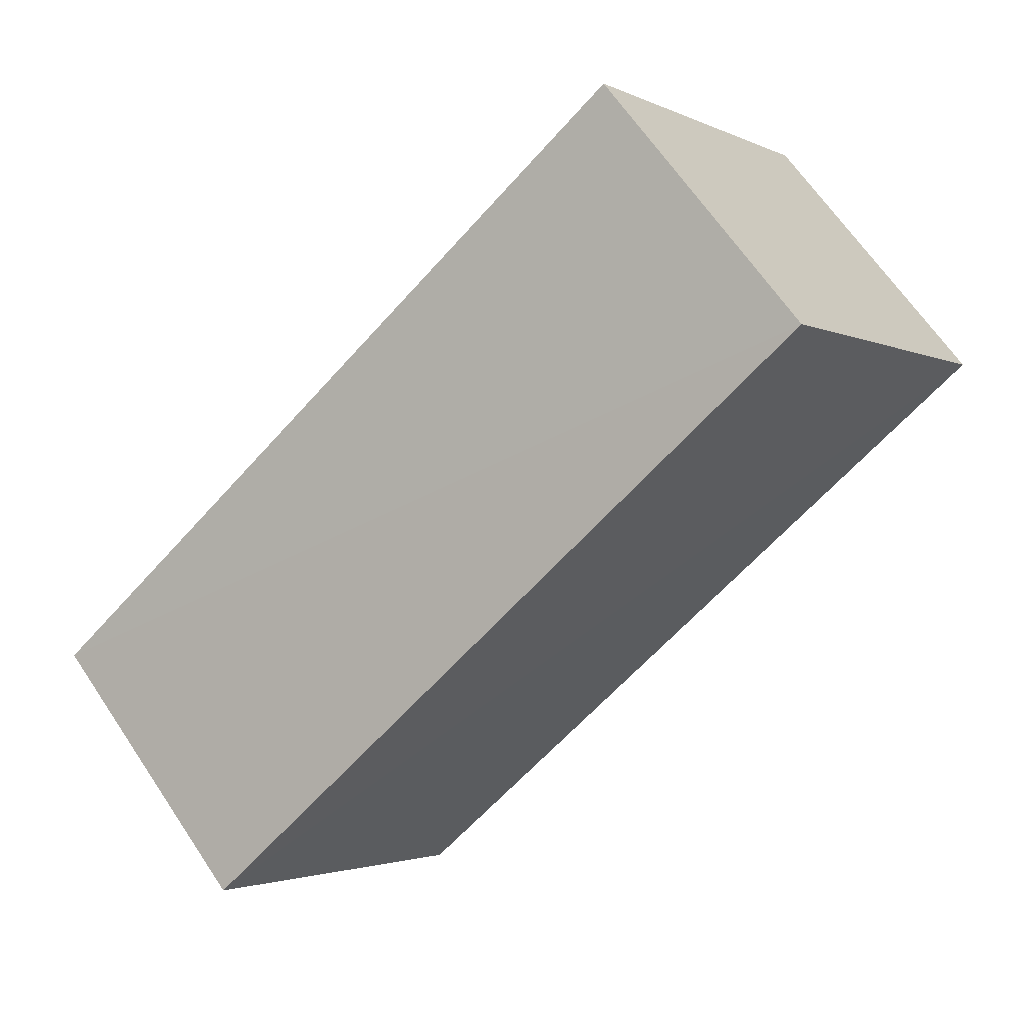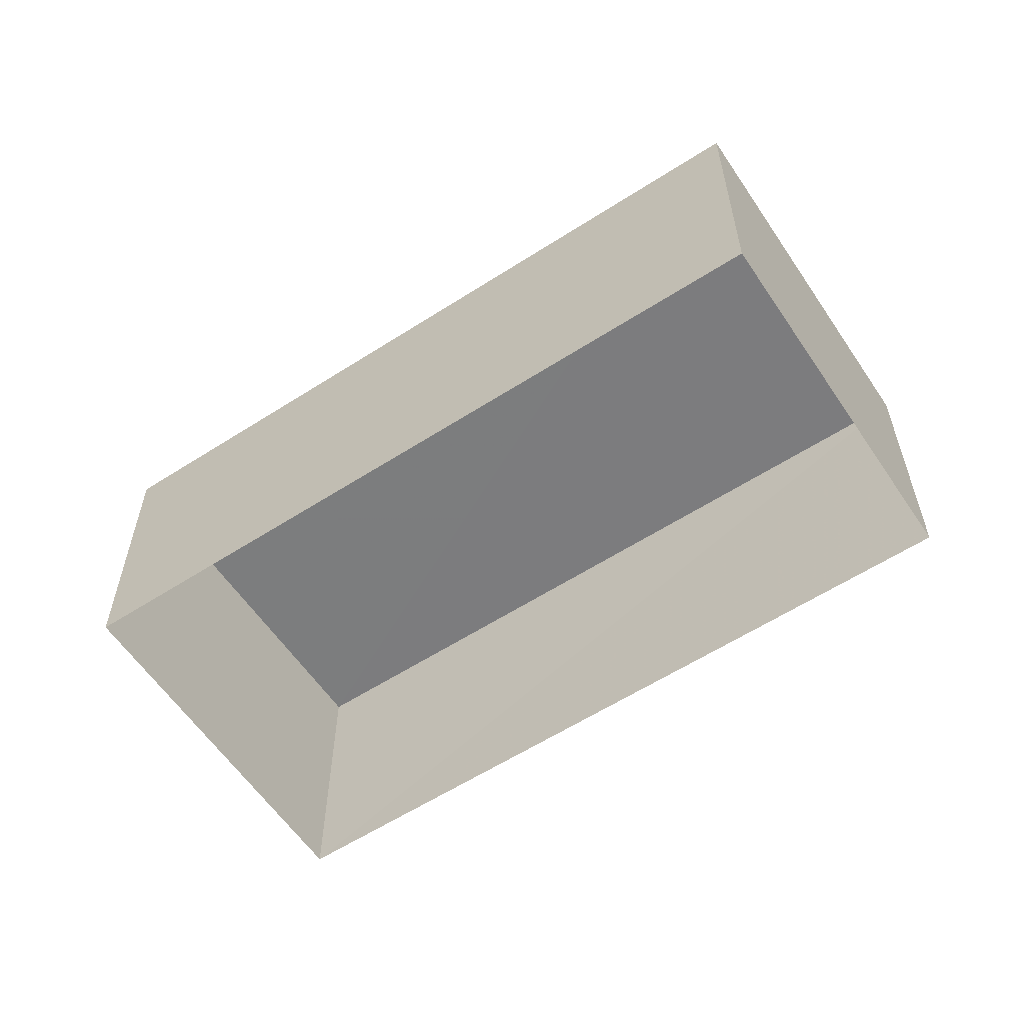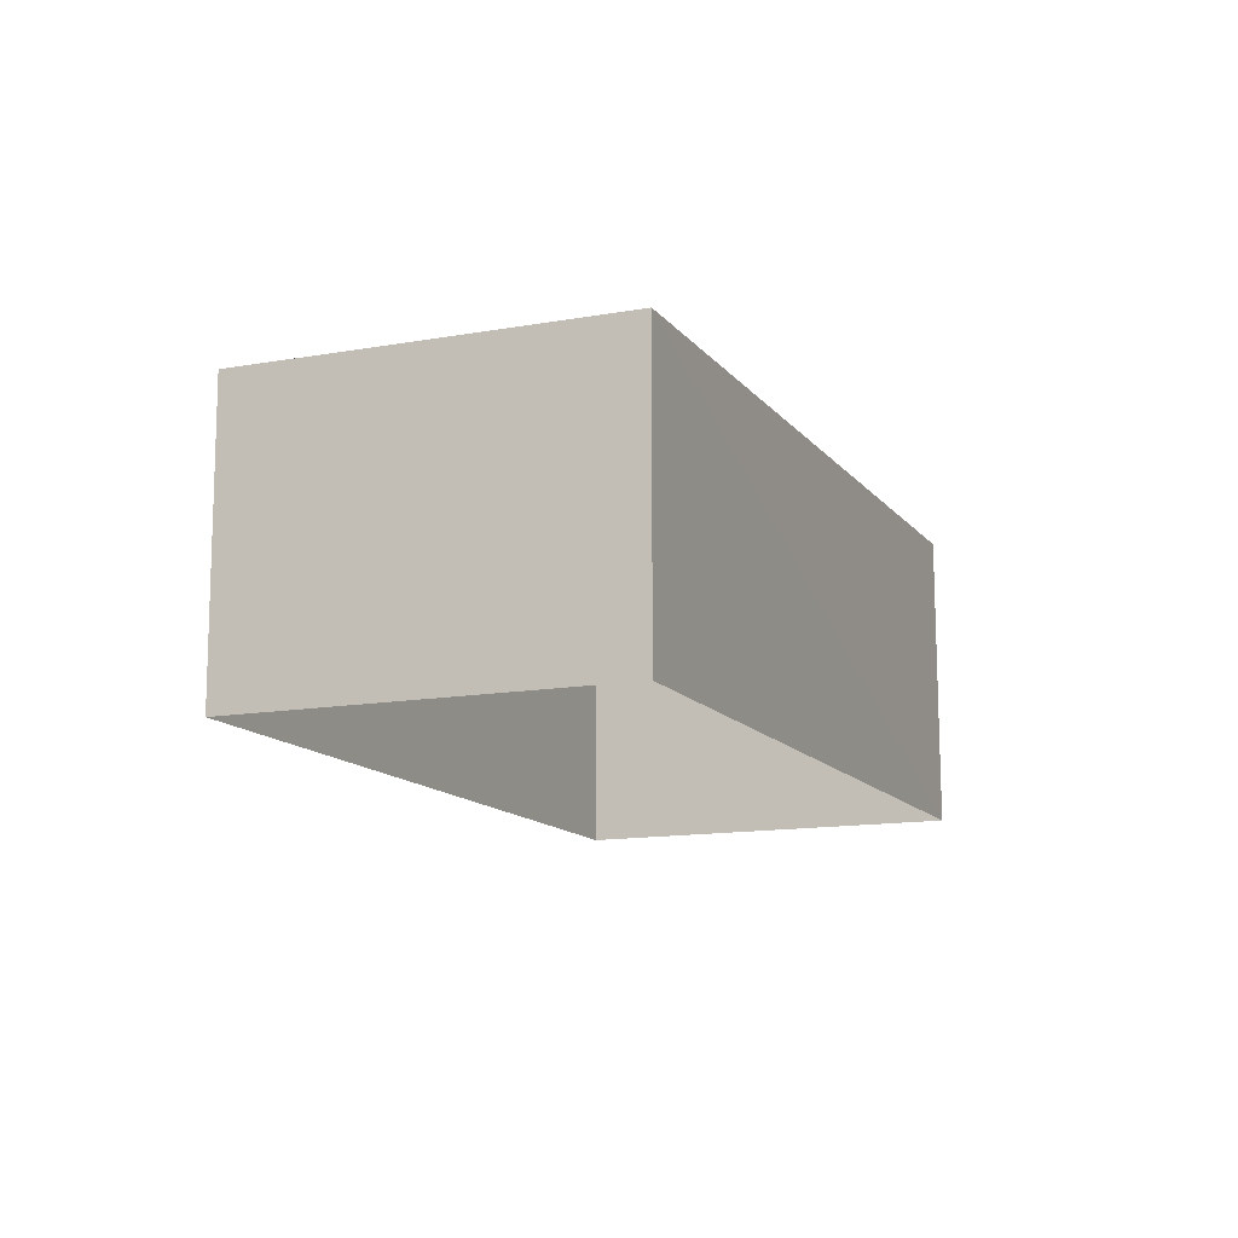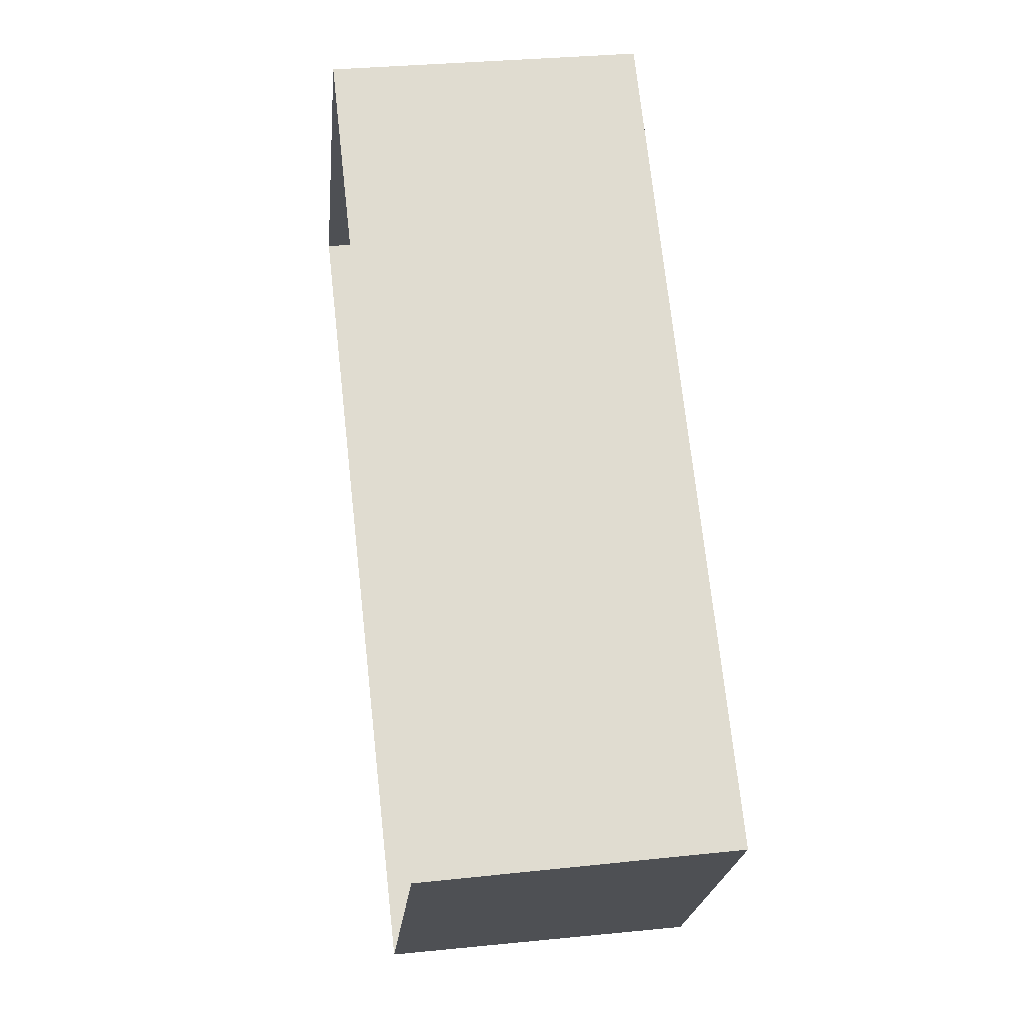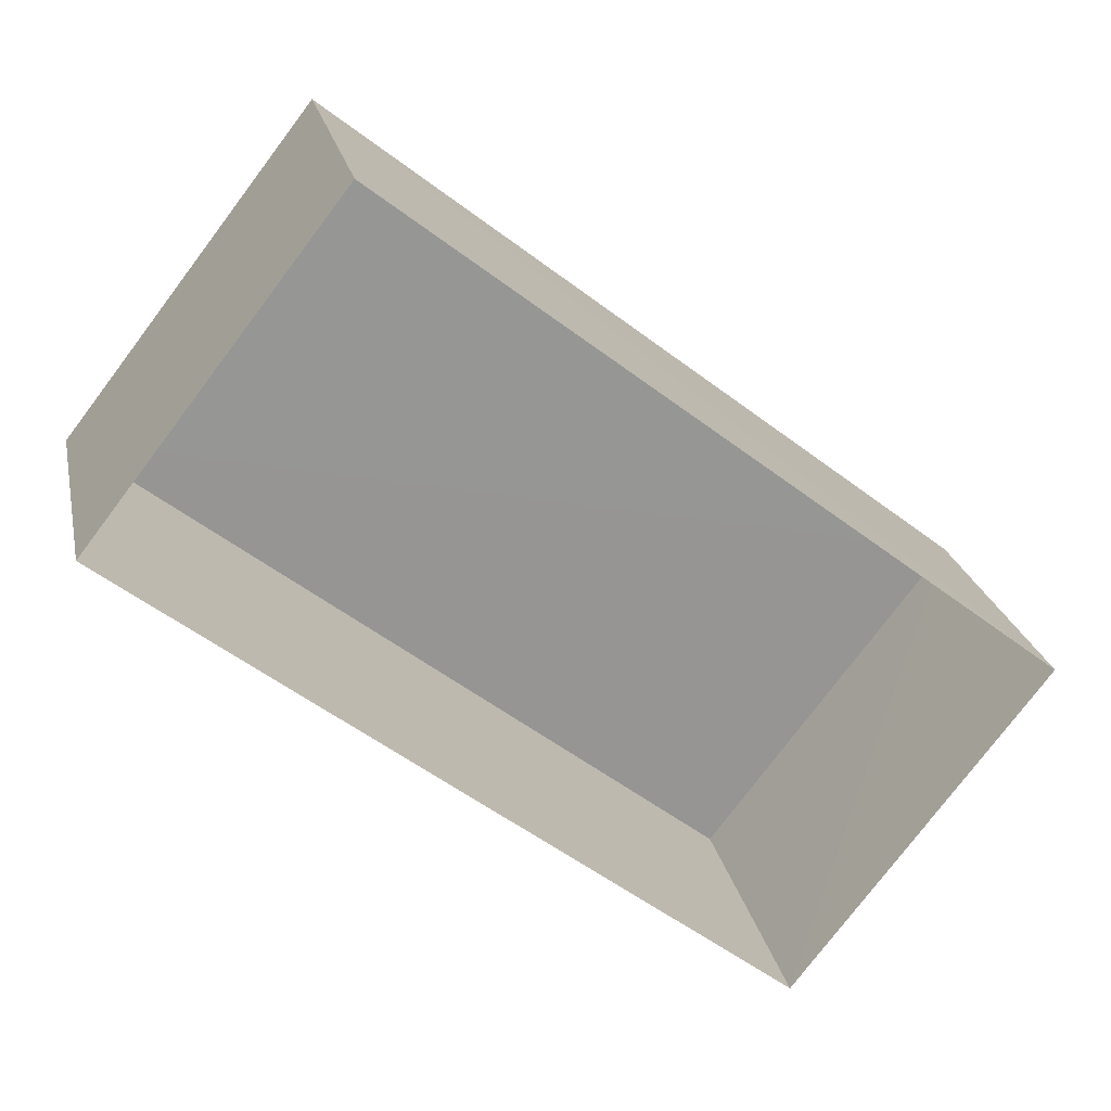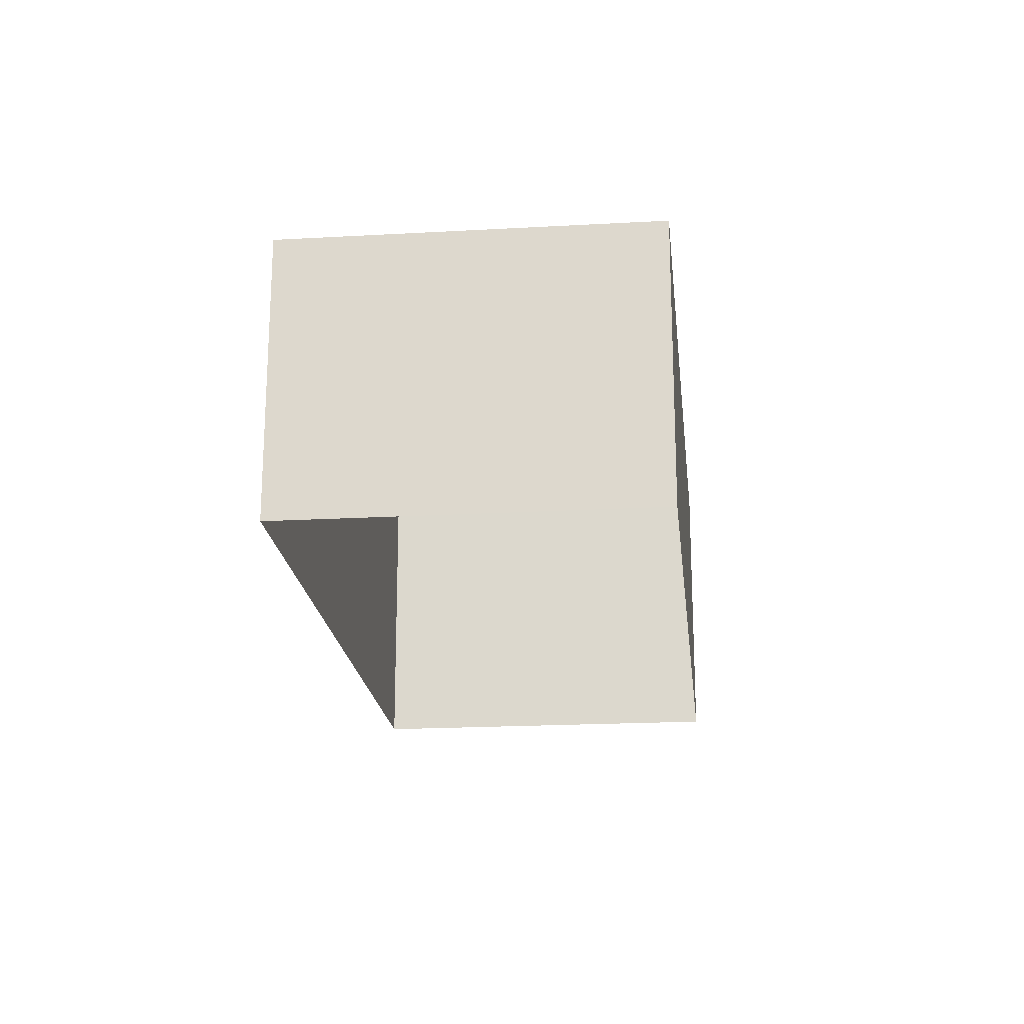
<metadata>
{"format":"obj","ext":"obj","renderer":"f3d","projection":"perspective","resolution":1024,"background":"white","views":[{"elev":64.5,"azim":-33.6,"up":"+Y"},{"elev":-58.9,"azim":71.5,"up":"+Z"},{"elev":-12.8,"azim":150.7,"up":"+Z"},{"elev":32.6,"azim":-97.9,"up":"+Y"},{"elev":22.6,"azim":168.4,"up":"+Y"},{"elev":-20.1,"azim":-46.1,"up":"+Z"}]}
</metadata>
<code>
v -8.946e+04 -1.001e+05 2.686
v -8.945e+04 -1e+05 2.686
v -8.946e+04 -1.001e+05 2.686
v -8.945e+04 -1e+05 2.685
v -8.945e+04 -1e+05 4.512
v -8.946e+04 -1.001e+05 4.513
v -8.946e+04 -1.001e+05 4.513
v -8.945e+04 -1e+05 4.512
f 1 2 3
f 1 4 2
f 5 6 7
f 5 8 6
f 8 2 4
f 8 5 2
f 5 3 2
f 5 7 3
f 8 4 1
f 6 8 1
f 6 1 3
f 7 6 3

</code>
